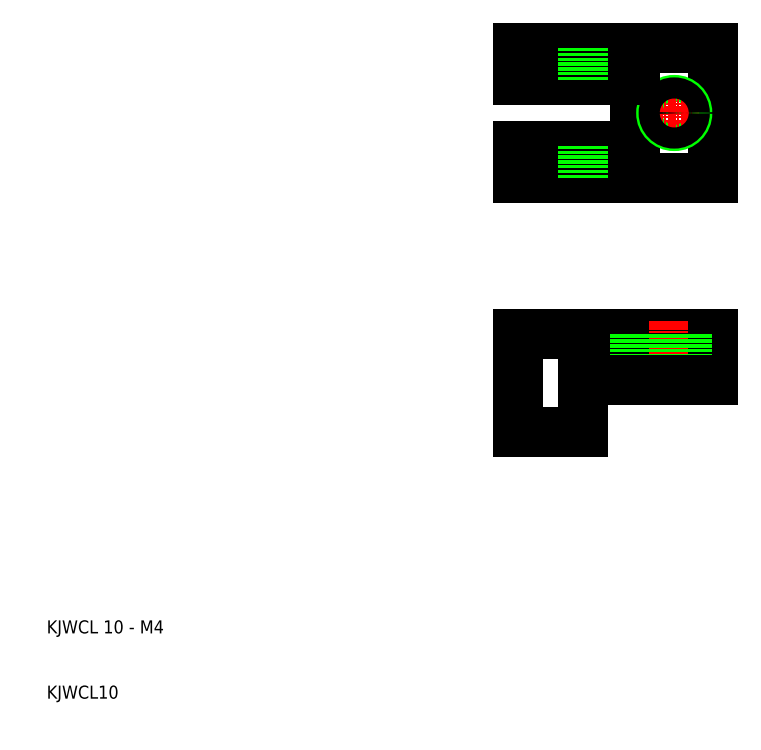
<metadata>
{"format":"dxf","ext":"dxf","renderer":"ezdxf+matplotlib","layout":"modelspace","background":"white","min_lineweight":24,"dpi":150}
</metadata>
<code>
0
SECTION
2
ENTITIES
0
LINE
8
0
10
112.2
20
89.74
30
0
11
112.2
21
109.7
31
0
0
LINE
8
0
10
100.2
20
104.7
30
0
11
100.2
21
94.74
31
0
0
TEXT
8
0
10
10
20
20
30
0
40
2
1
KJWCL 10 - M4
0
TEXT
8
0
10
10
20
10
30
0
40
2
1
KJWCL10
0
LINE
8
0
10
82.15
20
50.8
30
0
11
92.15
21
50.8
31
0
0
LINE
8
0
10
82.15
20
65.8
30
0
11
112.2
21
65.8
31
0
0
LINE
8
0
10
82.15
20
50.8
30
0
11
82.15
21
65.8
31
0
0
LINE
8
CENTER
10
106.2
20
67.8
30
0
11
106.2
21
56.8
31
0
0
LINE
8
0
10
92.15
20
50.8
30
0
11
92.15
21
58.8
31
0
0
LINE
8
0
10
112.2
20
58.8
30
0
11
112.2
21
65.8
31
0
0
LINE
8
0
10
108.2
20
65.8
30
0
11
108.2
21
58.8
31
0
0
LINE
8
0
10
107.8
20
65.8
30
0
11
107.8
21
58.8
31
0
0
LINE
8
0
10
104.5
20
65.8
30
0
11
104.5
21
58.8
31
0
0
LINE
8
0
10
104.2
20
65.8
30
0
11
104.2
21
58.8
31
0
0
LINE
8
0
10
100.2
20
65.8
30
0
11
100.2
21
58.8
31
0
0
LINE
8
0
10
92.15
20
58.8
30
0
11
112.2
21
58.8
31
0
0
LINE
8
0
10
100.2
20
94.74
30
0
11
82.15
21
94.74
31
0
0
LINE
8
0
10
82.15
20
89.74
30
0
11
112.2
21
89.74
31
0
0
LINE
8
0
10
82.15
20
94.74
30
0
11
82.15
21
89.74
31
0
0
LINE
8
0
10
92.15
20
94.74
30
0
11
92.15
21
89.74
31
0
0
LINE
8
CENTER
10
106.2
20
102.7
30
0
11
106.2
21
96.74
31
0
0
CIRCLE
8
0
10
106.2
20
99.74
30
0
40
2
0
LINE
8
CENTER
10
103.2
20
99.74
30
0
11
109.2
21
99.74
31
0
0
CIRCLE
8
0
10
106.2
20
99.74
30
0
40
1.621
0
LINE
8
0
10
82.15
20
104.7
30
0
11
100.2
21
104.7
31
0
0
LINE
8
0
10
112.2
20
109.7
30
0
11
82.15
21
109.7
31
0
0
LINE
8
0
10
82.15
20
109.7
30
0
11
82.15
21
104.7
31
0
0
LINE
8
0
10
92.15
20
109.7
30
0
11
92.15
21
104.7
31
0
0
ENDSEC
0
EOF

</code>
